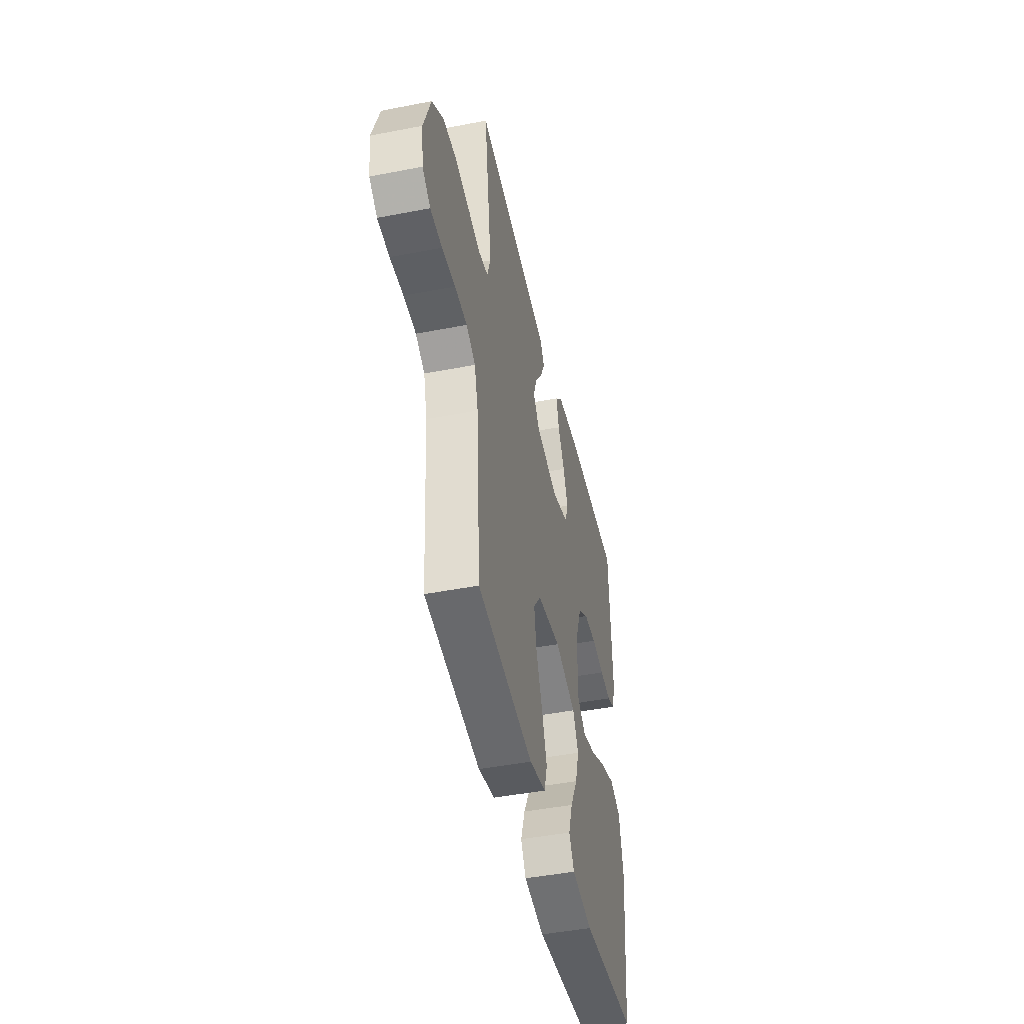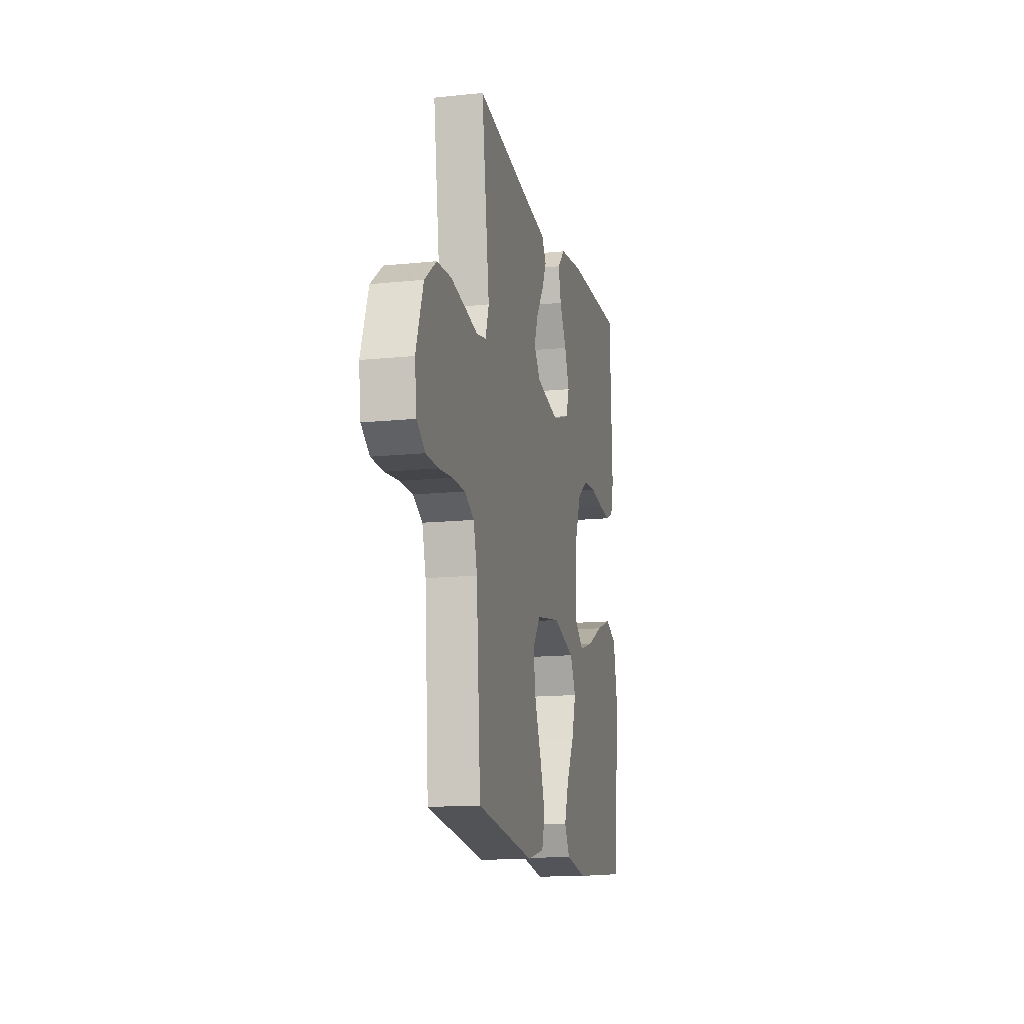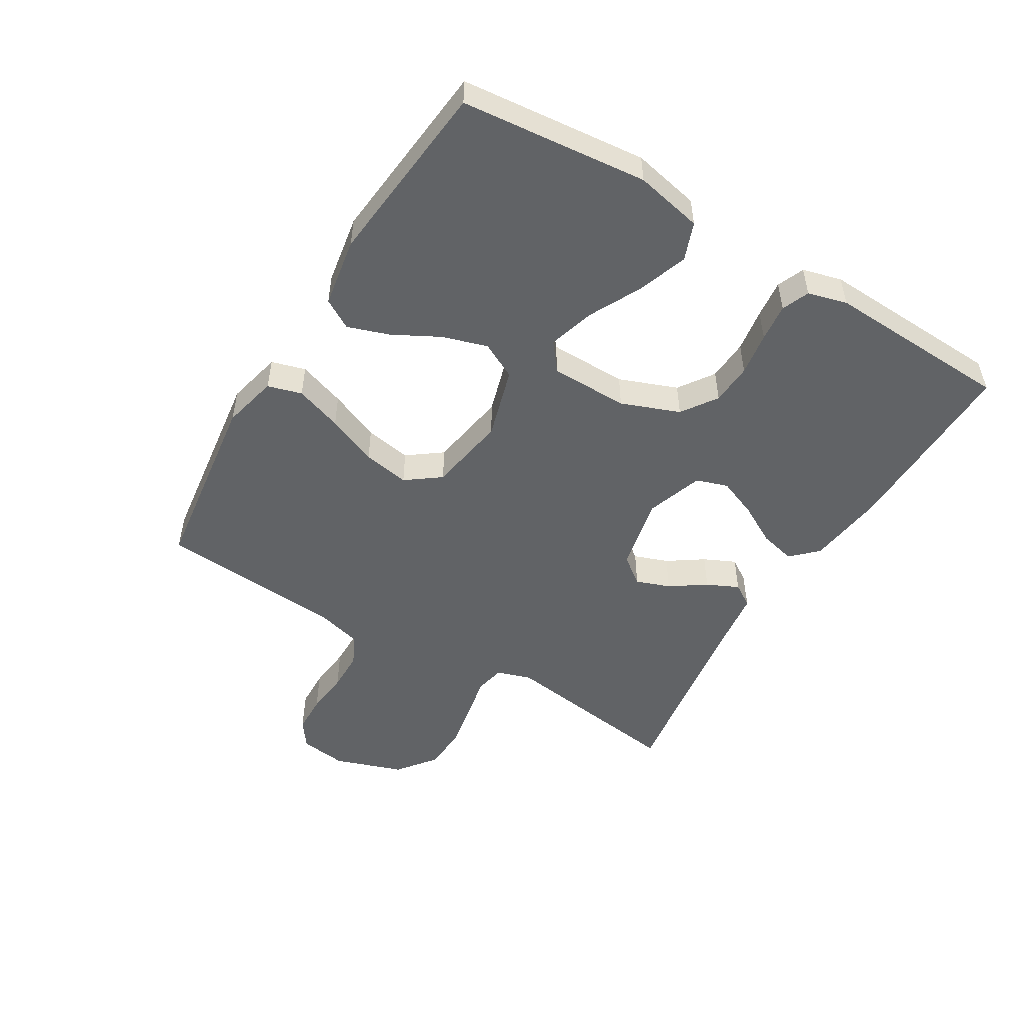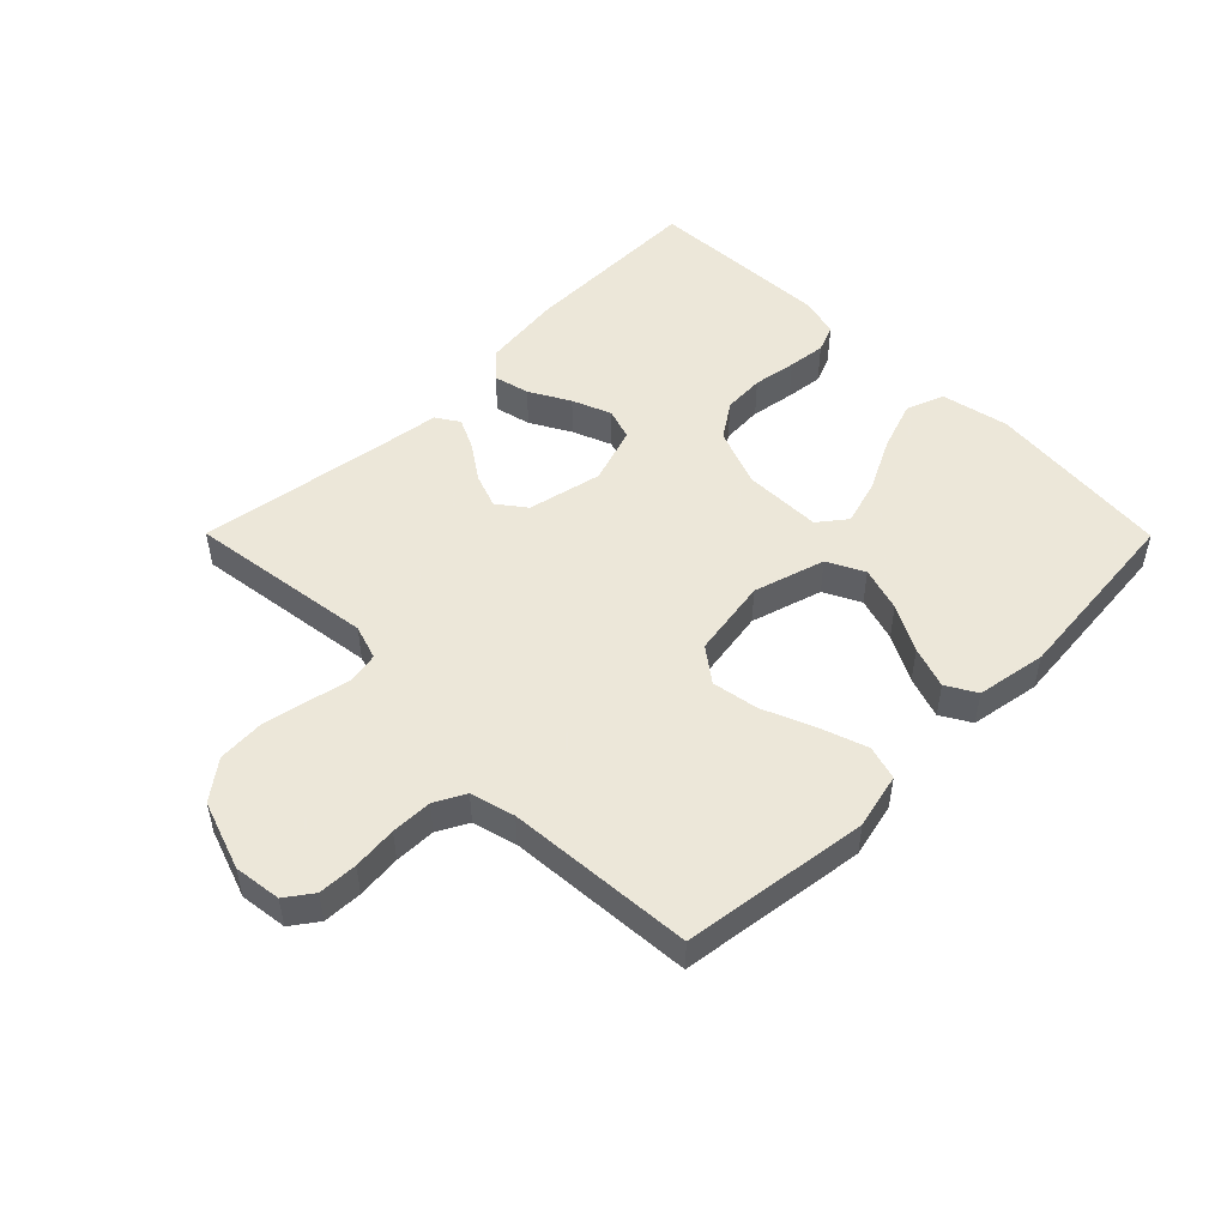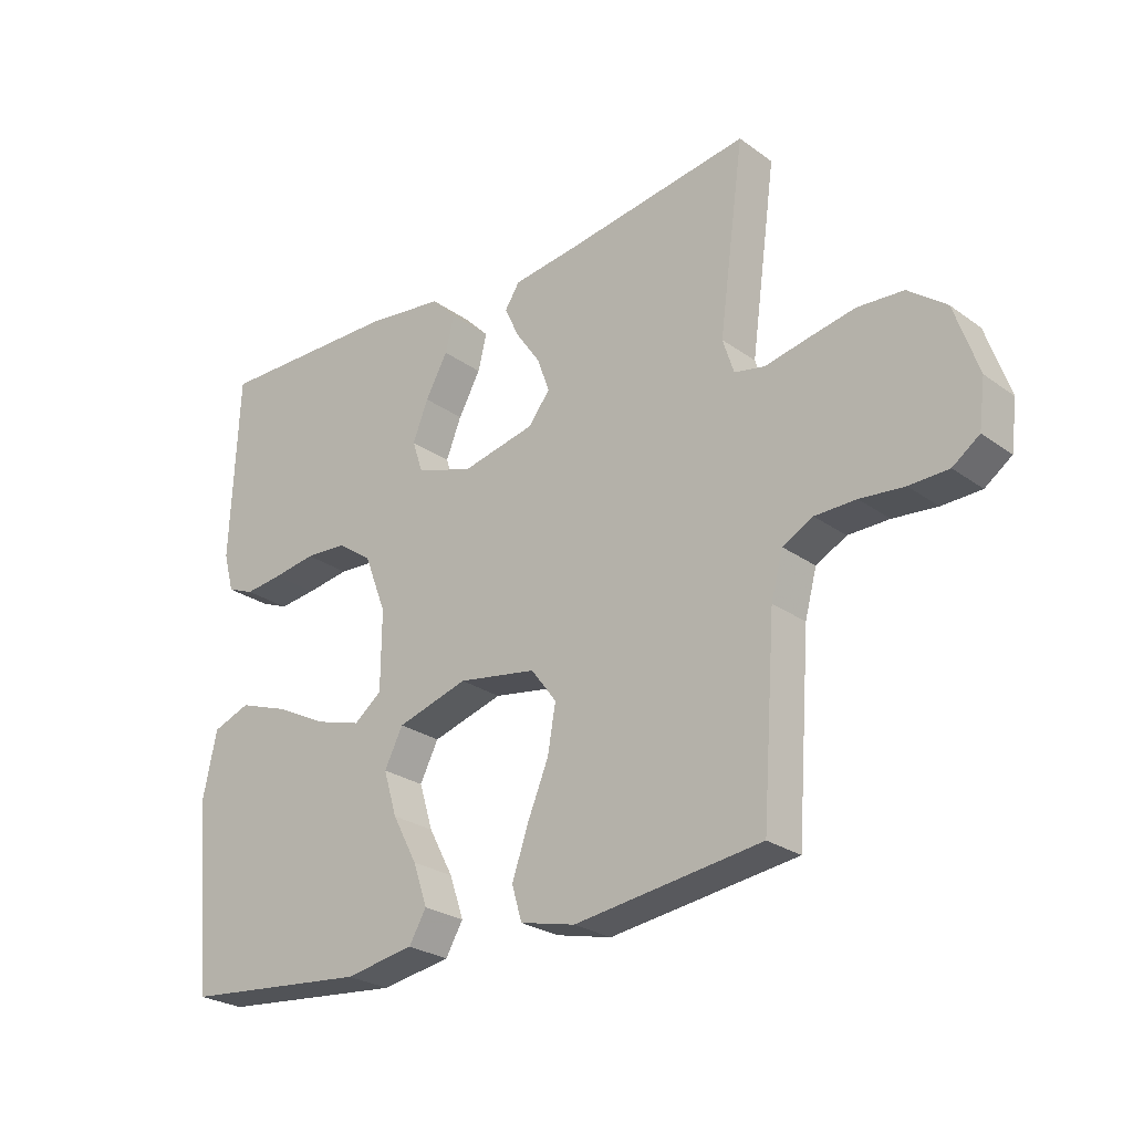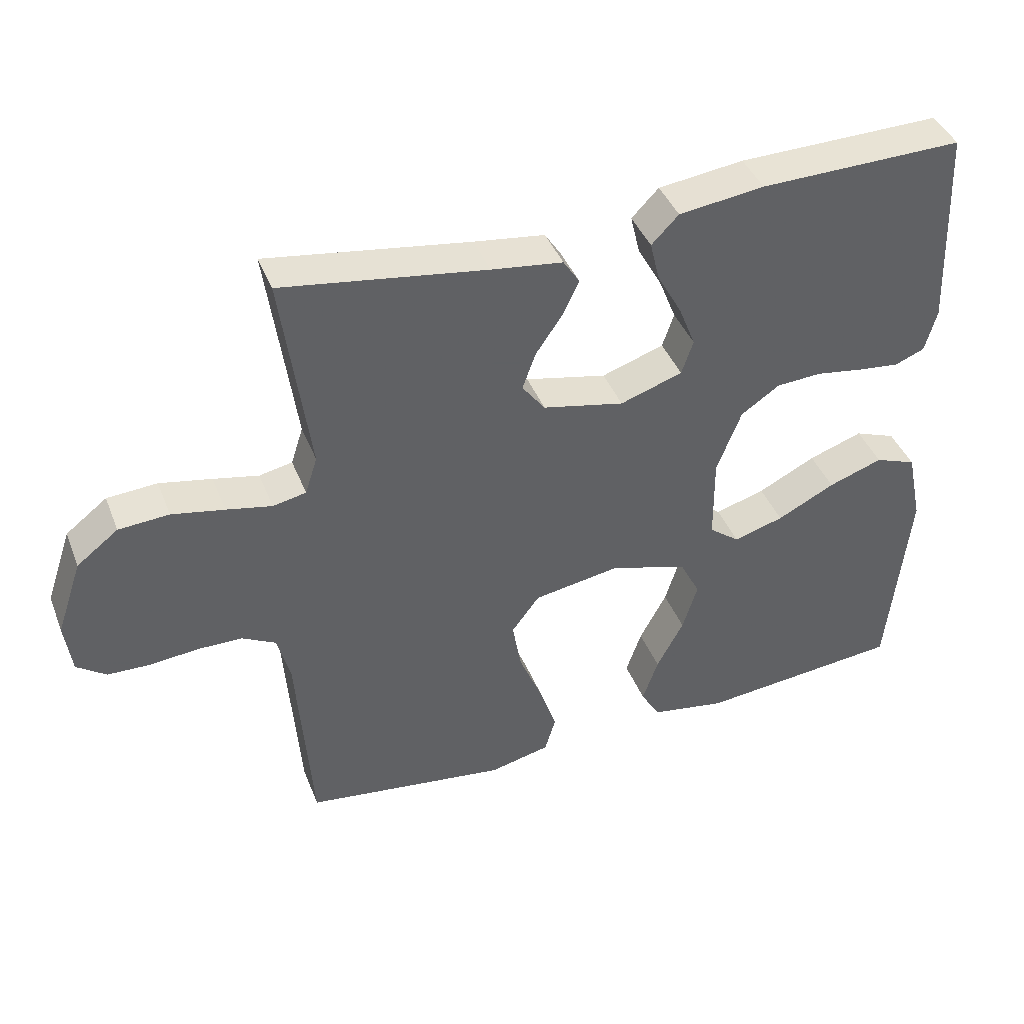
<metadata>
{"format":"obj","ext":"obj","renderer":"f3d","projection":"perspective","resolution":1024,"background":"white","views":[{"elev":-45.6,"azim":102.6,"up":"+Z"},{"elev":-14.4,"azim":102.7,"up":"+Z"},{"elev":-50.8,"azim":-121.1,"up":"+Y"},{"elev":50.2,"azim":135.2,"up":"+Y"},{"elev":-25.8,"azim":41.4,"up":"+Z"},{"elev":41.4,"azim":159.5,"up":"+Z"}]}
</metadata>
<code>
v 0.5 0.07 -0.5
v 0.2 0.07 -0.54
v 0.111 0.07 -0.519
v 0.095 0.07 -0.464
v 0.121 0.07 -0.388
v 0.155 0.07 -0.306
v 0.168 0.07 -0.231
v 0.127 0.07 -0.176
v 0 0.07 -0.155
v -0.115 0.07 -0.189
v -0.145 0.07 -0.248
v -0.123 0.07 -0.32
v -0.083 0.07 -0.395
v -0.06 0.07 -0.462
v -0.088 0.07 -0.51
v -0.2 0.07 -0.529
v -0.5 0.07 -0.5
v -0.53 0.07 -0.2
v -0.507 0.07 -0.091
v -0.446 0.07 -0.068
v -0.366 0.07 -0.096
v -0.281 0.07 -0.139
v -0.207 0.07 -0.161
v -0.162 0.07 -0.126
v -0.161 0.07 0
v -0.197 0.07 0.094
v -0.254 0.07 0.133
v -0.321 0.07 0.137
v -0.391 0.07 0.126
v -0.452 0.07 0.119
v -0.496 0.07 0.137
v -0.513 0.07 0.2
v -0.5 0.07 0.5
v -0.2 0.07 0.495
v -0.074 0.07 0.479
v -0.034 0.07 0.438
v -0.048 0.07 0.38
v -0.084 0.07 0.315
v -0.109 0.07 0.252
v -0.092 0.07 0.201
v 0 0.07 0.17
v 0.12 0.07 0.196
v 0.154 0.07 0.241
v 0.134 0.07 0.296
v 0.095 0.07 0.353
v 0.071 0.07 0.404
v 0.095 0.07 0.441
v 0.2 0.07 0.455
v 0.5 0.07 0.5
v 0.459 0.07 0.2
v 0.477 0.07 0.144
v 0.526 0.07 0.134
v 0.593 0.07 0.148
v 0.67 0.07 0.163
v 0.744 0.07 0.158
v 0.805 0.07 0.111
v 0.843 0.07 0
v 0.833 0.07 -0.076
v 0.79 0.07 -0.107
v 0.727 0.07 -0.109
v 0.656 0.07 -0.102
v 0.59 0.07 -0.103
v 0.541 0.07 -0.129
v 0.522 0.07 -0.2
v 0.5 0 -0.5
v 0.2 0 -0.54
v 0.111 0 -0.519
v 0.095 0 -0.464
v 0.121 0 -0.388
v 0.155 0 -0.306
v 0.168 0 -0.231
v 0.127 0 -0.176
v 0 0 -0.155
v -0.115 0 -0.189
v -0.145 0 -0.248
v -0.123 0 -0.32
v -0.083 0 -0.395
v -0.06 0 -0.462
v -0.088 0 -0.51
v -0.2 0 -0.529
v -0.5 0 -0.5
v -0.53 0 -0.2
v -0.507 0 -0.091
v -0.446 0 -0.068
v -0.366 0 -0.096
v -0.281 0 -0.139
v -0.207 0 -0.161
v -0.162 0 -0.126
v -0.161 0 0
v -0.197 0 0.094
v -0.254 0 0.133
v -0.321 0 0.137
v -0.391 0 0.126
v -0.452 0 0.119
v -0.496 0 0.137
v -0.513 0 0.2
v -0.5 0 0.5
v -0.2 0 0.495
v -0.074 0 0.479
v -0.034 0 0.438
v -0.048 0 0.38
v -0.084 0 0.315
v -0.109 0 0.252
v -0.092 0 0.201
v 0 0 0.17
v 0.12 0 0.196
v 0.154 0 0.241
v 0.134 0 0.296
v 0.095 0 0.353
v 0.071 0 0.404
v 0.095 0 0.441
v 0.2 0 0.455
v 0.5 0 0.5
v 0.459 0 0.2
v 0.477 0 0.144
v 0.526 0 0.134
v 0.593 0 0.148
v 0.67 0 0.163
v 0.744 0 0.158
v 0.805 0 0.111
v 0.843 0 0
v 0.833 0 -0.076
v 0.79 0 -0.107
v 0.727 0 -0.109
v 0.656 0 -0.102
v 0.59 0 -0.103
v 0.541 0 -0.129
v 0.522 0 -0.2
f 59 60 61
f 58 59 61
f 57 58 61
f 56 57 61
f 55 56 61
f 54 55 61
f 53 54 61
f 52 53 61
f 51 52 61 62
f 48 49 50
f 48 50 51
f 47 48 51
f 46 47 51
f 45 46 51
f 44 45 51
f 51 62 63
f 44 51 63
f 43 44 63
f 36 37 38
f 35 36 38
f 34 35 38
f 33 34 38
f 32 33 38
f 31 32 38
f 30 31 38
f 29 30 38
f 28 29 38
f 27 28 38 39
f 26 27 39 40
f 20 21 22
f 19 20 22
f 18 19 22
f 17 18 22
f 16 17 22
f 15 16 22
f 14 15 22
f 13 14 22
f 12 13 22
f 11 12 22 23
f 10 11 23 24
f 4 5 6
f 3 4 6
f 2 3 6
f 1 2 6
f 64 1 6
f 64 6 7
f 64 7 8
f 63 64 8
f 43 63 8
f 42 43 8
f 41 42 8 9
f 40 41 9
f 26 40 9
f 25 26 9
f 9 10 24 25
f 125 124 123
f 125 123 122
f 125 122 121
f 125 121 120
f 125 120 119
f 125 119 118
f 125 118 117
f 125 117 116
f 126 125 116 115
f 114 113 112
f 115 114 112
f 115 112 111
f 115 111 110
f 115 110 109
f 115 109 108
f 127 126 115
f 127 115 108
f 127 108 107
f 102 101 100
f 102 100 99
f 102 99 98
f 102 98 97
f 102 97 96
f 102 96 95
f 102 95 94
f 102 94 93
f 102 93 92
f 103 102 92 91
f 104 103 91 90
f 86 85 84
f 86 84 83
f 86 83 82
f 86 82 81
f 86 81 80
f 86 80 79
f 86 79 78
f 86 78 77
f 86 77 76
f 87 86 76 75
f 88 87 75 74
f 70 69 68
f 70 68 67
f 70 67 66
f 70 66 65
f 70 65 128
f 71 70 128
f 72 71 128
f 72 128 127
f 72 127 107
f 72 107 106
f 73 72 106 105
f 73 105 104
f 73 104 90
f 73 90 89
f 89 88 74 73
f 1 65 66 2
f 2 66 67 3
f 3 67 68 4
f 4 68 69 5
f 5 69 70 6
f 6 70 71 7
f 7 71 72 8
f 8 72 73 9
f 9 73 74 10
f 10 74 75 11
f 11 75 76 12
f 12 76 77 13
f 13 77 78 14
f 14 78 79 15
f 15 79 80 16
f 16 80 81 17
f 17 81 82 18
f 18 82 83 19
f 19 83 84 20
f 20 84 85 21
f 21 85 86 22
f 22 86 87 23
f 23 87 88 24
f 24 88 89 25
f 25 89 90 26
f 26 90 91 27
f 27 91 92 28
f 28 92 93 29
f 29 93 94 30
f 30 94 95 31
f 31 95 96 32
f 32 96 97 33
f 33 97 98 34
f 34 98 99 35
f 35 99 100 36
f 36 100 101 37
f 37 101 102 38
f 38 102 103 39
f 39 103 104 40
f 40 104 105 41
f 41 105 106 42
f 42 106 107 43
f 43 107 108 44
f 44 108 109 45
f 45 109 110 46
f 46 110 111 47
f 47 111 112 48
f 48 112 113 49
f 49 113 114 50
f 50 114 115 51
f 51 115 116 52
f 52 116 117 53
f 53 117 118 54
f 54 118 119 55
f 55 119 120 56
f 56 120 121 57
f 57 121 122 58
f 58 122 123 59
f 59 123 124 60
f 60 124 125 61
f 61 125 126 62
f 62 126 127 63
f 63 127 128 64
f 64 128 65 1

</code>
